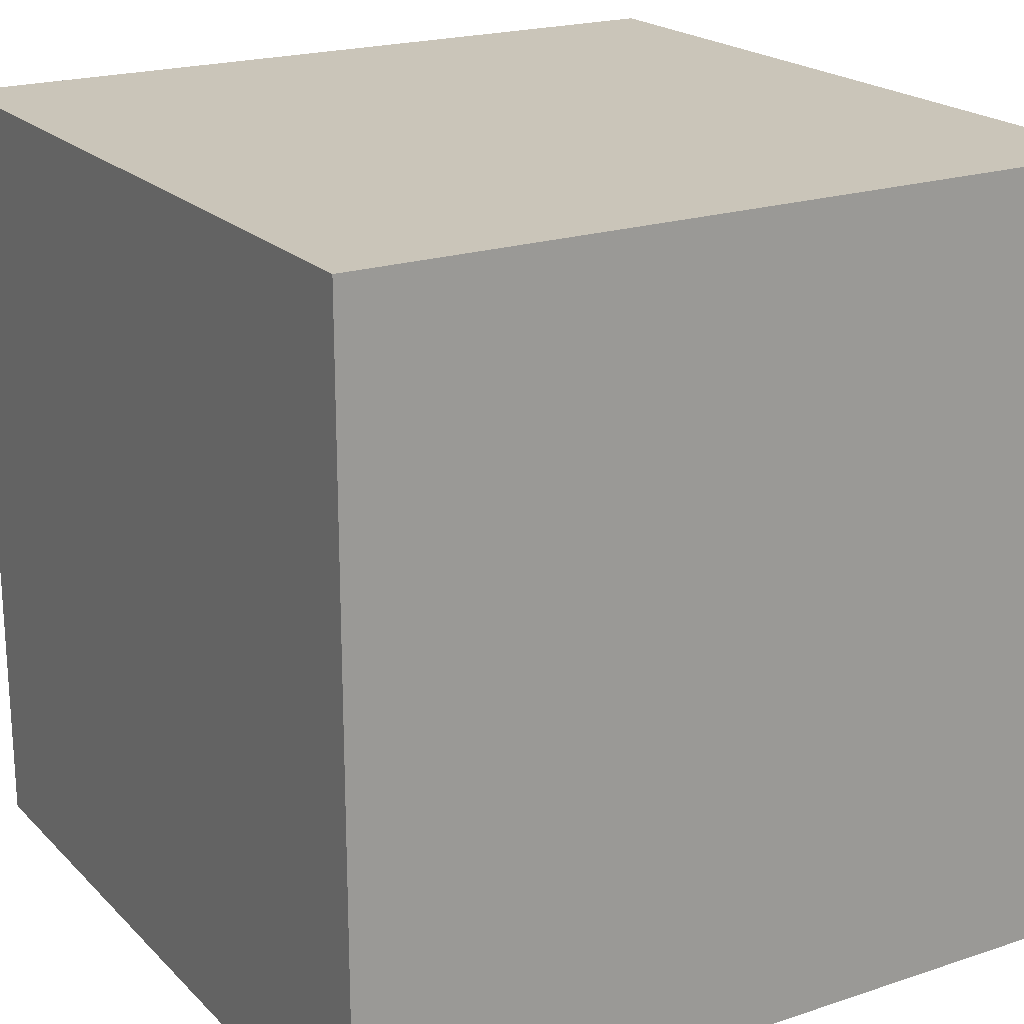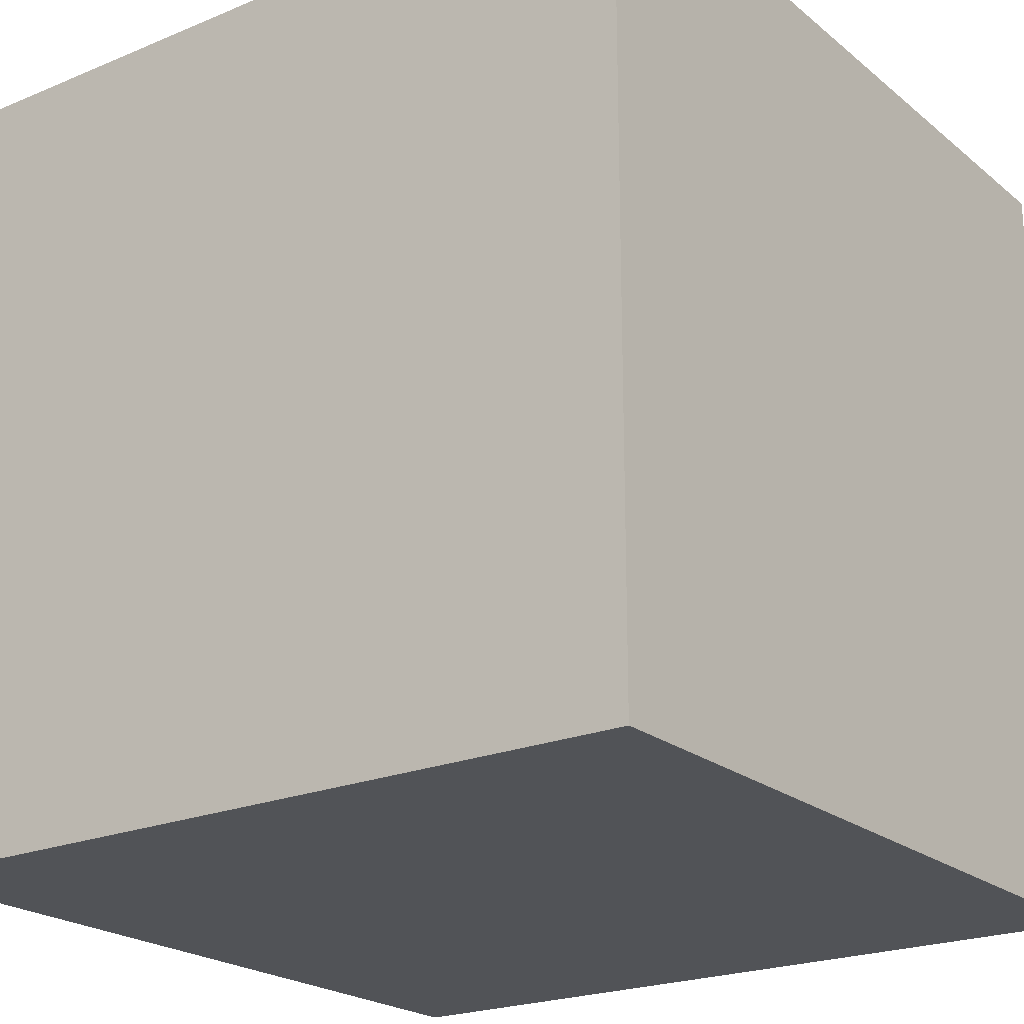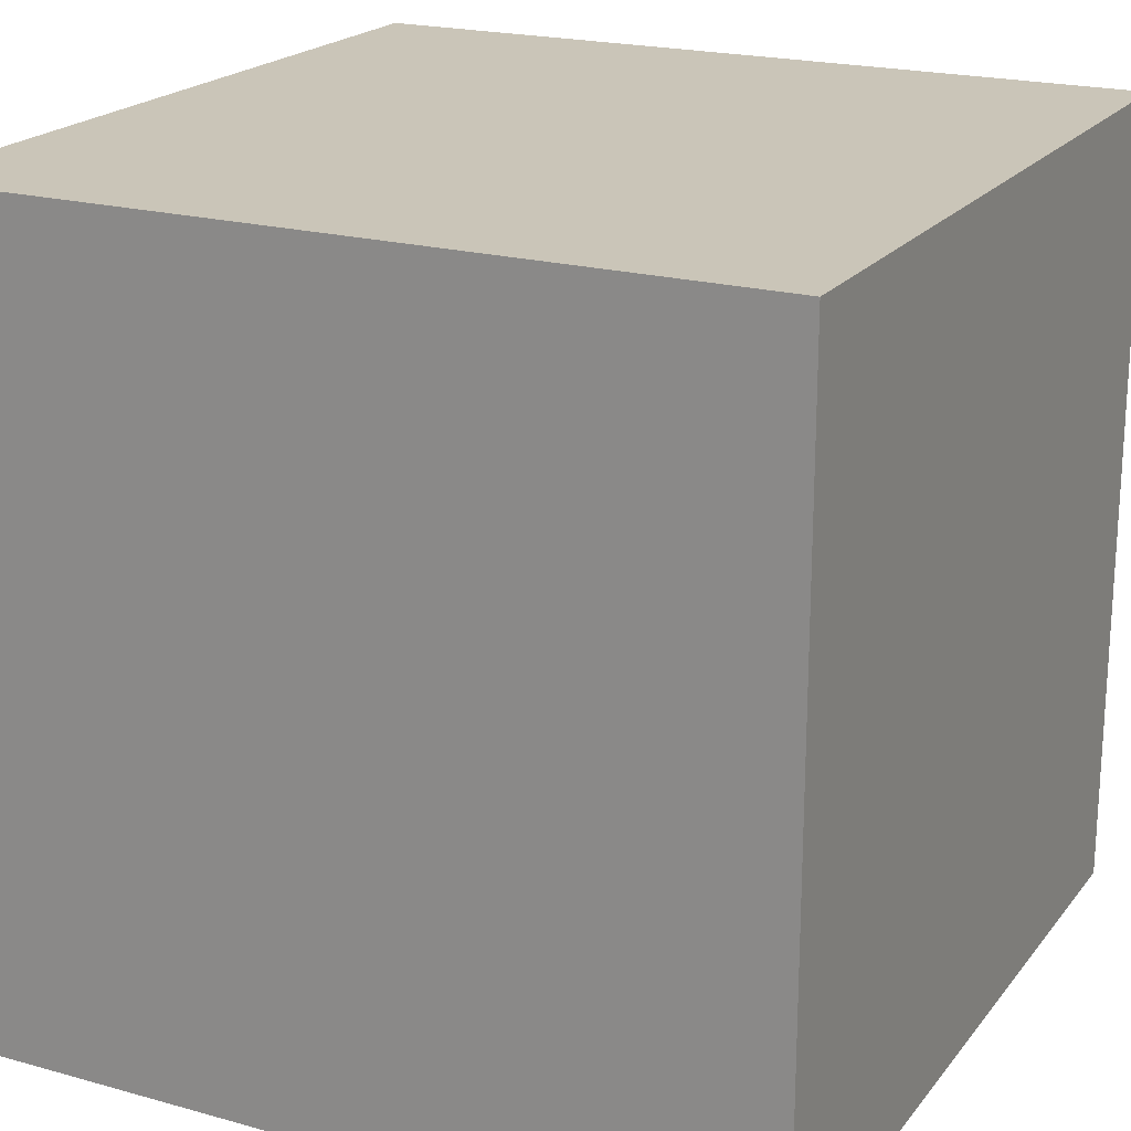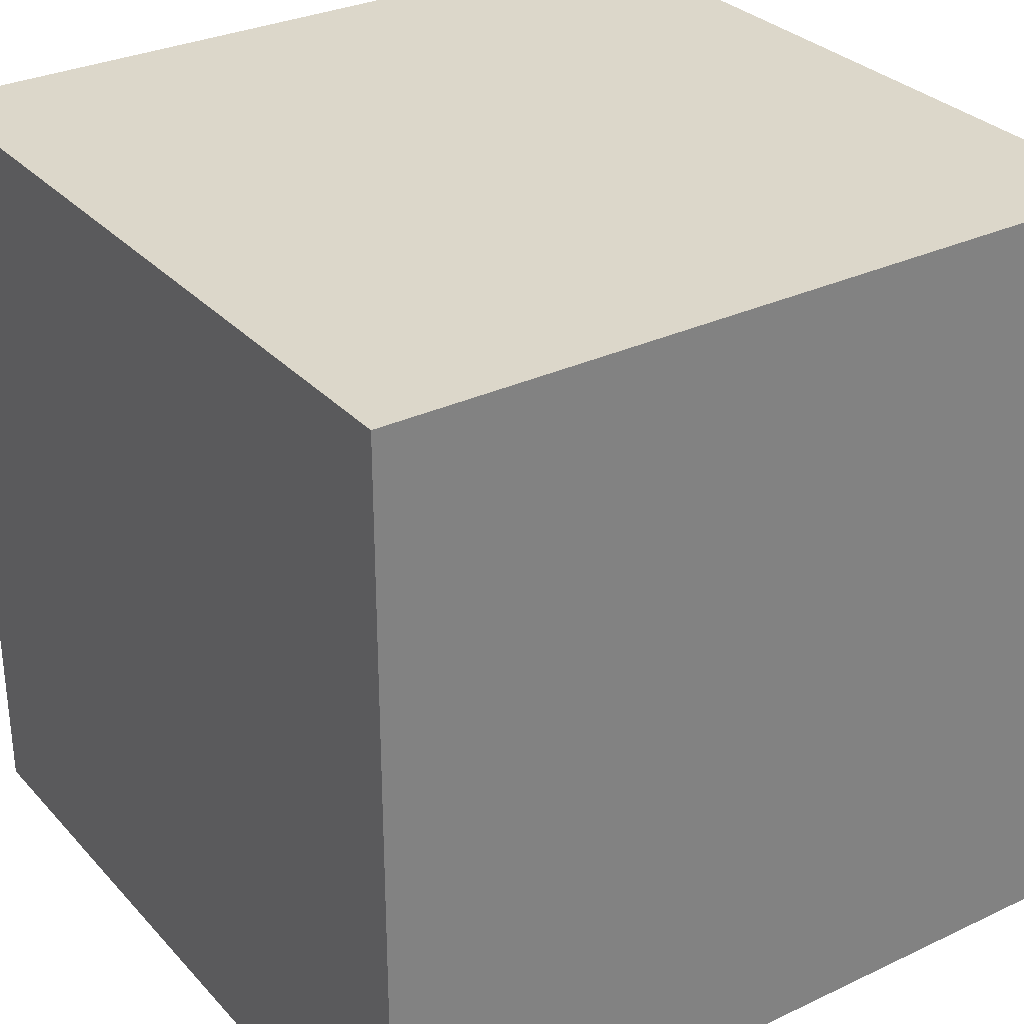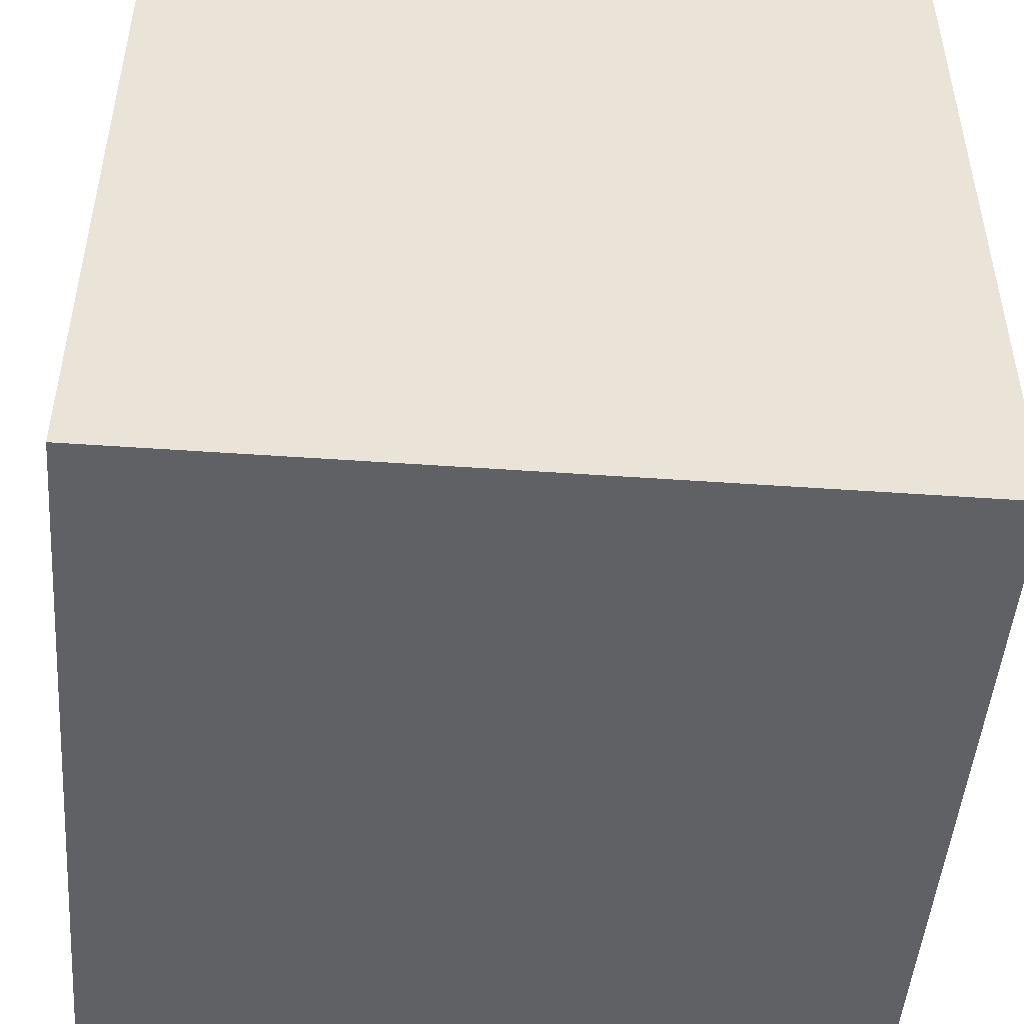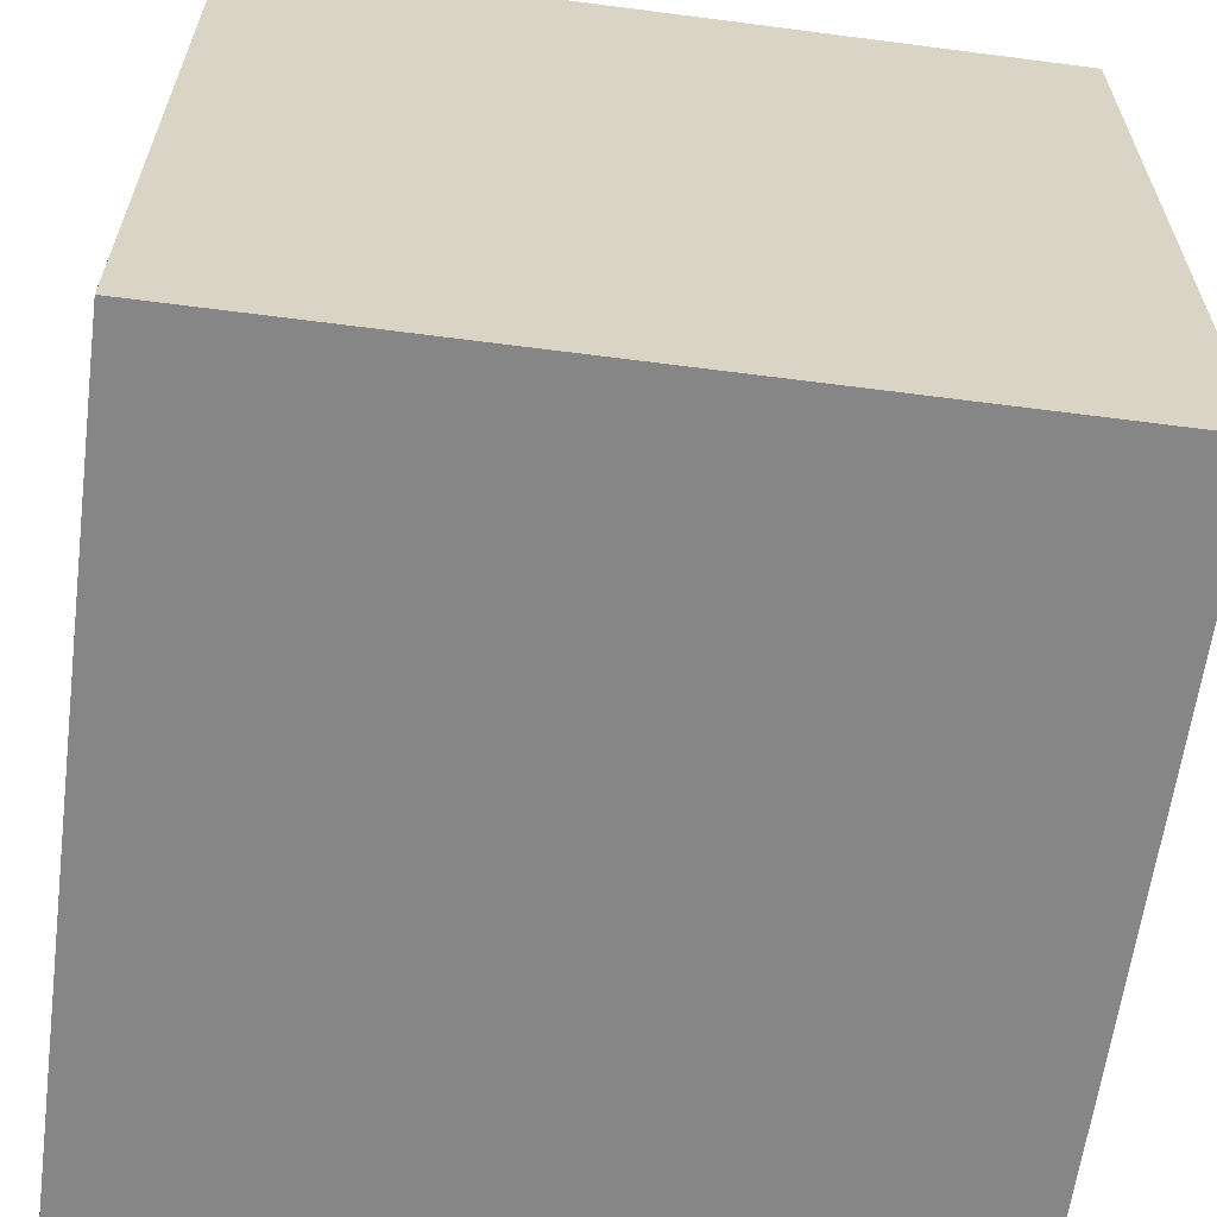
<metadata>
{"format":"obj","ext":"obj","renderer":"f3d","projection":"perspective","resolution":1024,"background":"white","views":[{"elev":20.6,"azim":59.0,"up":"+Z"},{"elev":-22.0,"azim":-144.0,"up":"+Y"},{"elev":20.5,"azim":116.8,"up":"+Z"},{"elev":30.6,"azim":55.8,"up":"+Z"},{"elev":-48.3,"azim":175.5,"up":"+Z"},{"elev":-62.2,"azim":172.5,"up":"+Y"}]}
</metadata>
<code>
v  0.6208 0 -0.6737
v  0.6208 0 0.5679
v  -0.6208 0 0.5679
v  -0.6208 0 -0.6737
v  0.6208 1.242 -0.6737
v  -0.6208 1.242 -0.6737
v  -0.6208 1.242 0.5679
v  0.6208 1.242 0.5679
o box_low
g box_low
f 1 2 3
f 3 4 1
f 5 6 7
f 7 8 5
f 8 7 3
f 3 2 8
f 5 8 2
f 2 1 5
f 6 5 1
f 1 4 6
f 7 6 4
f 4 3 7

</code>
